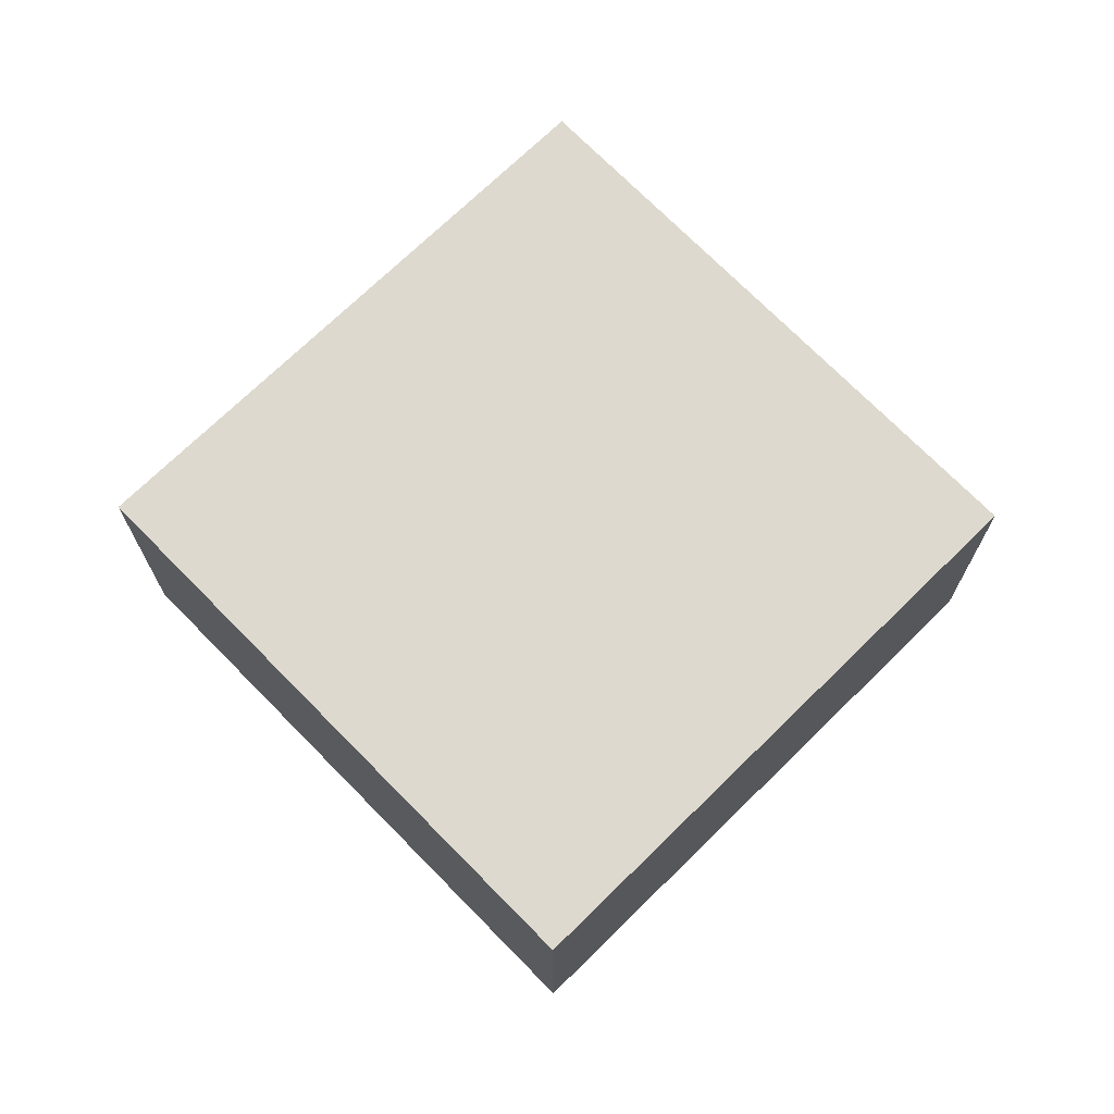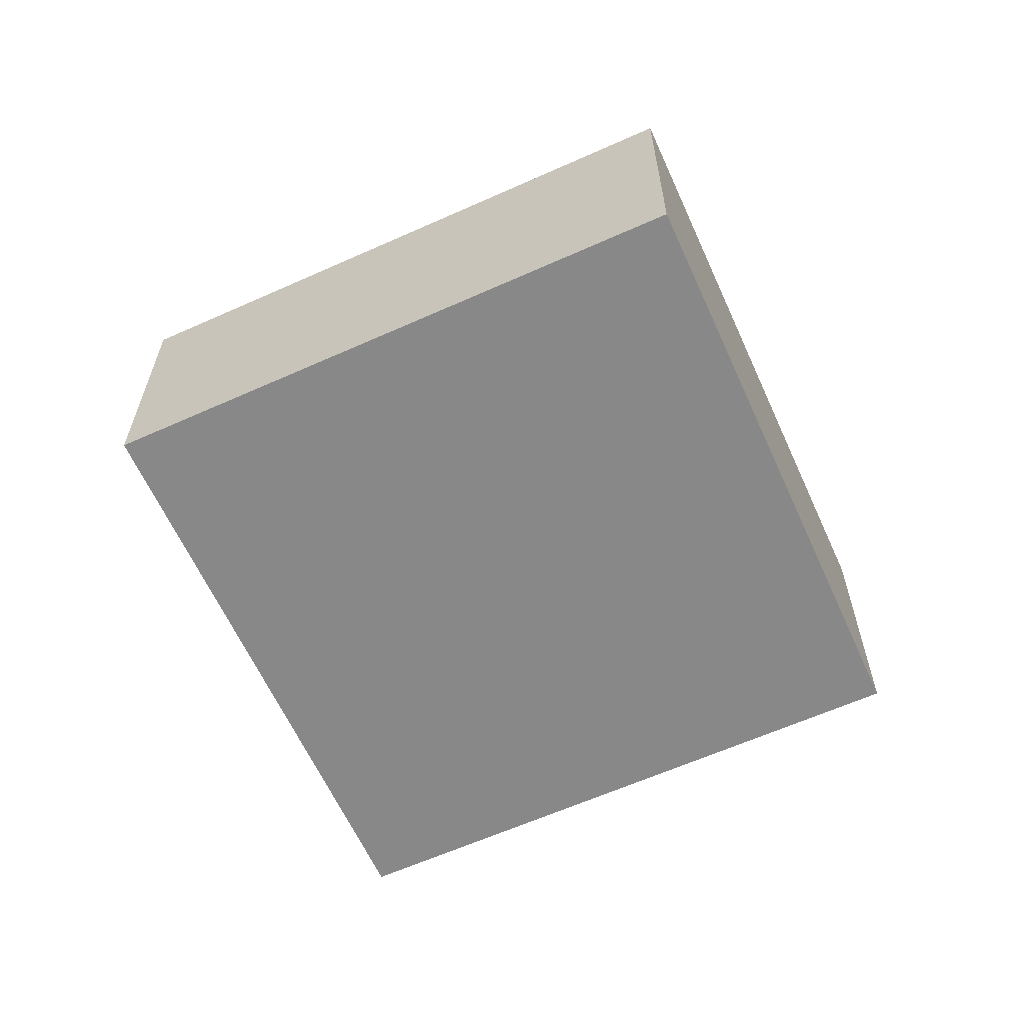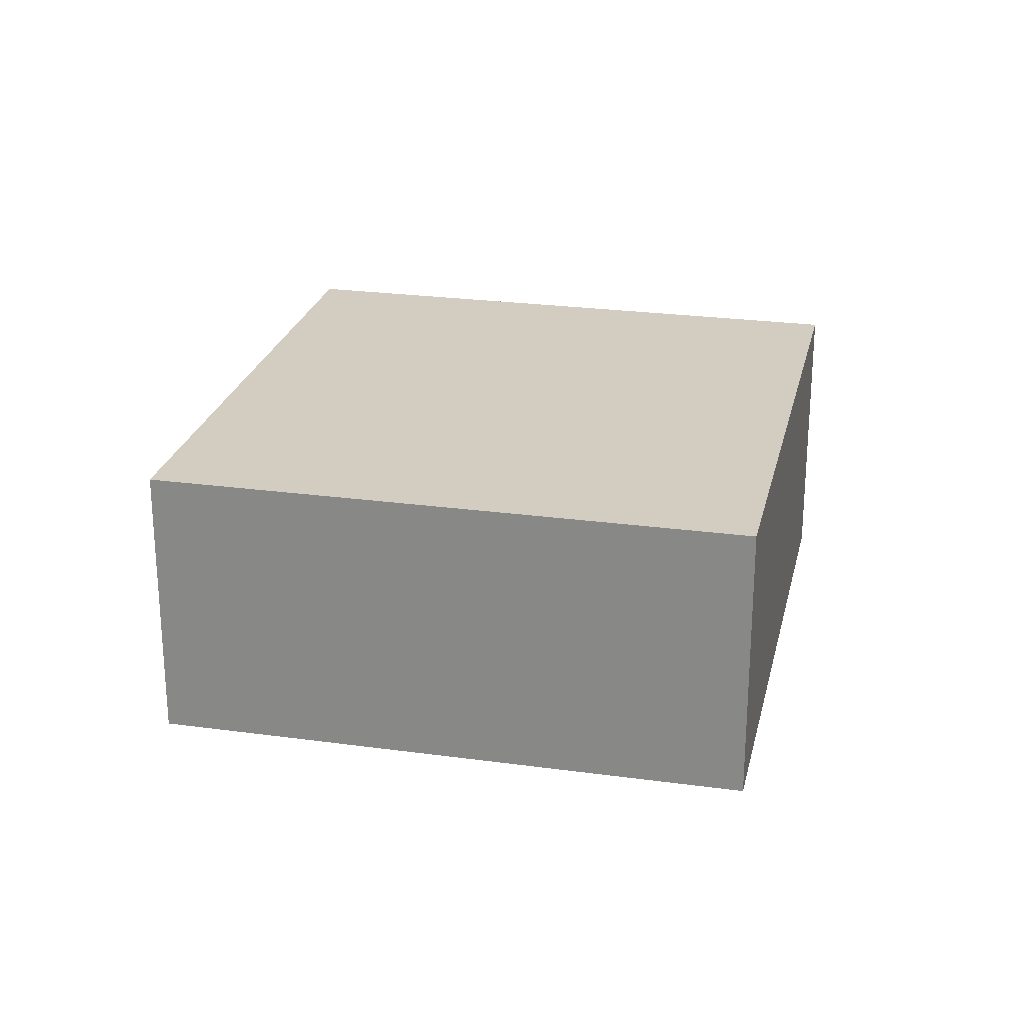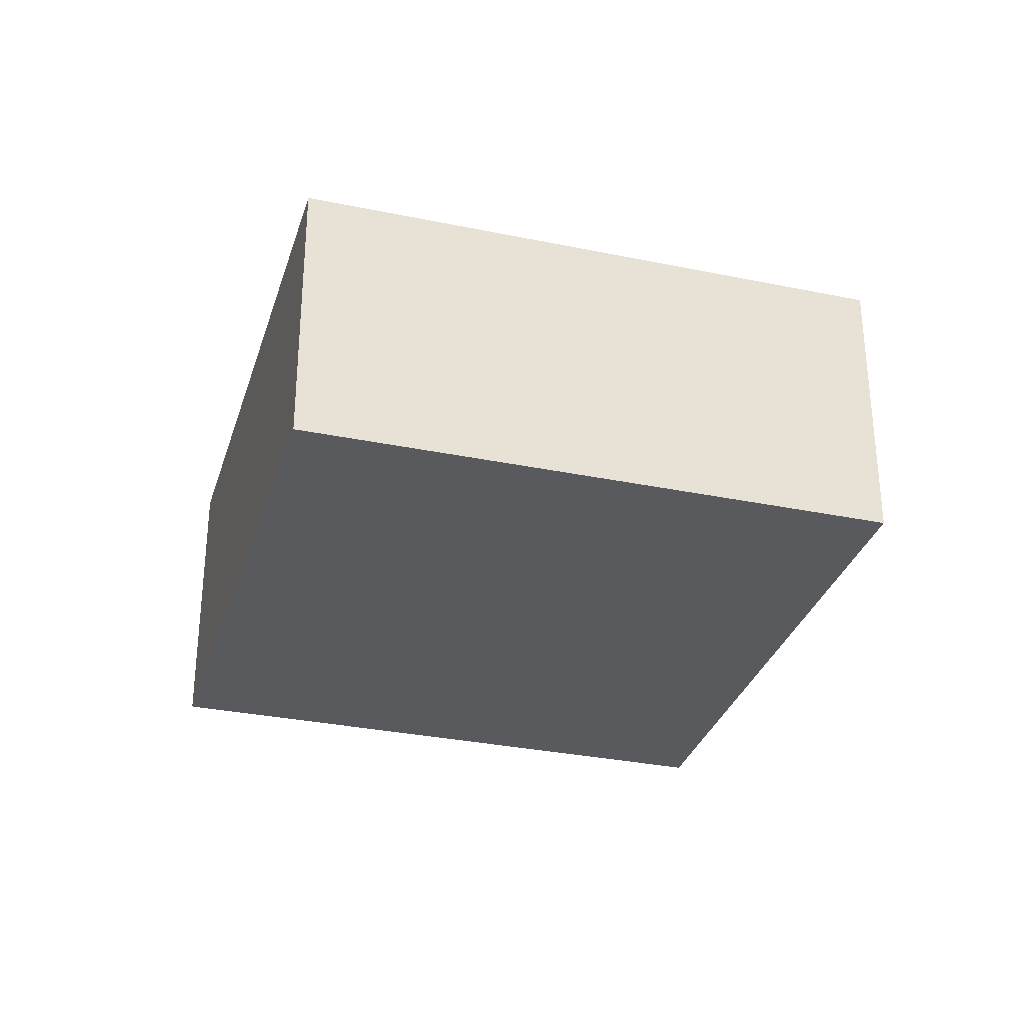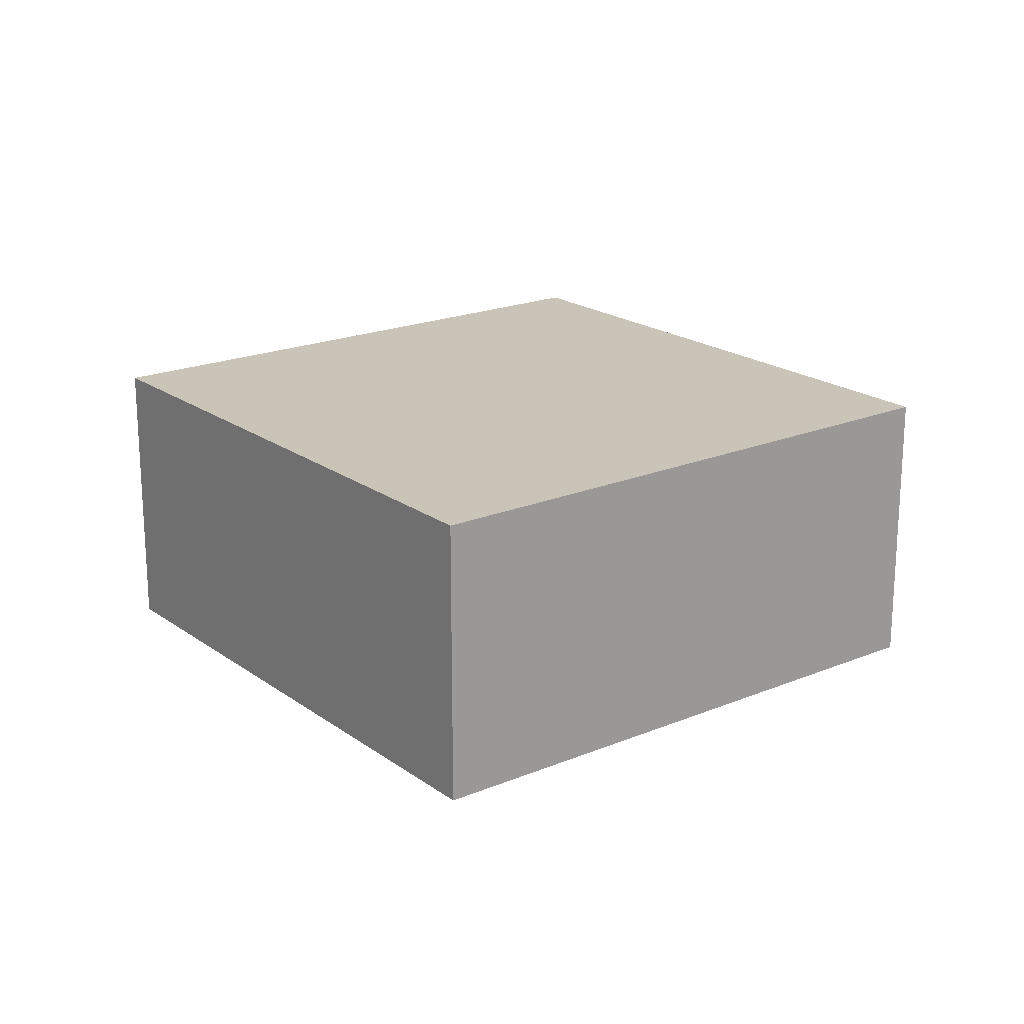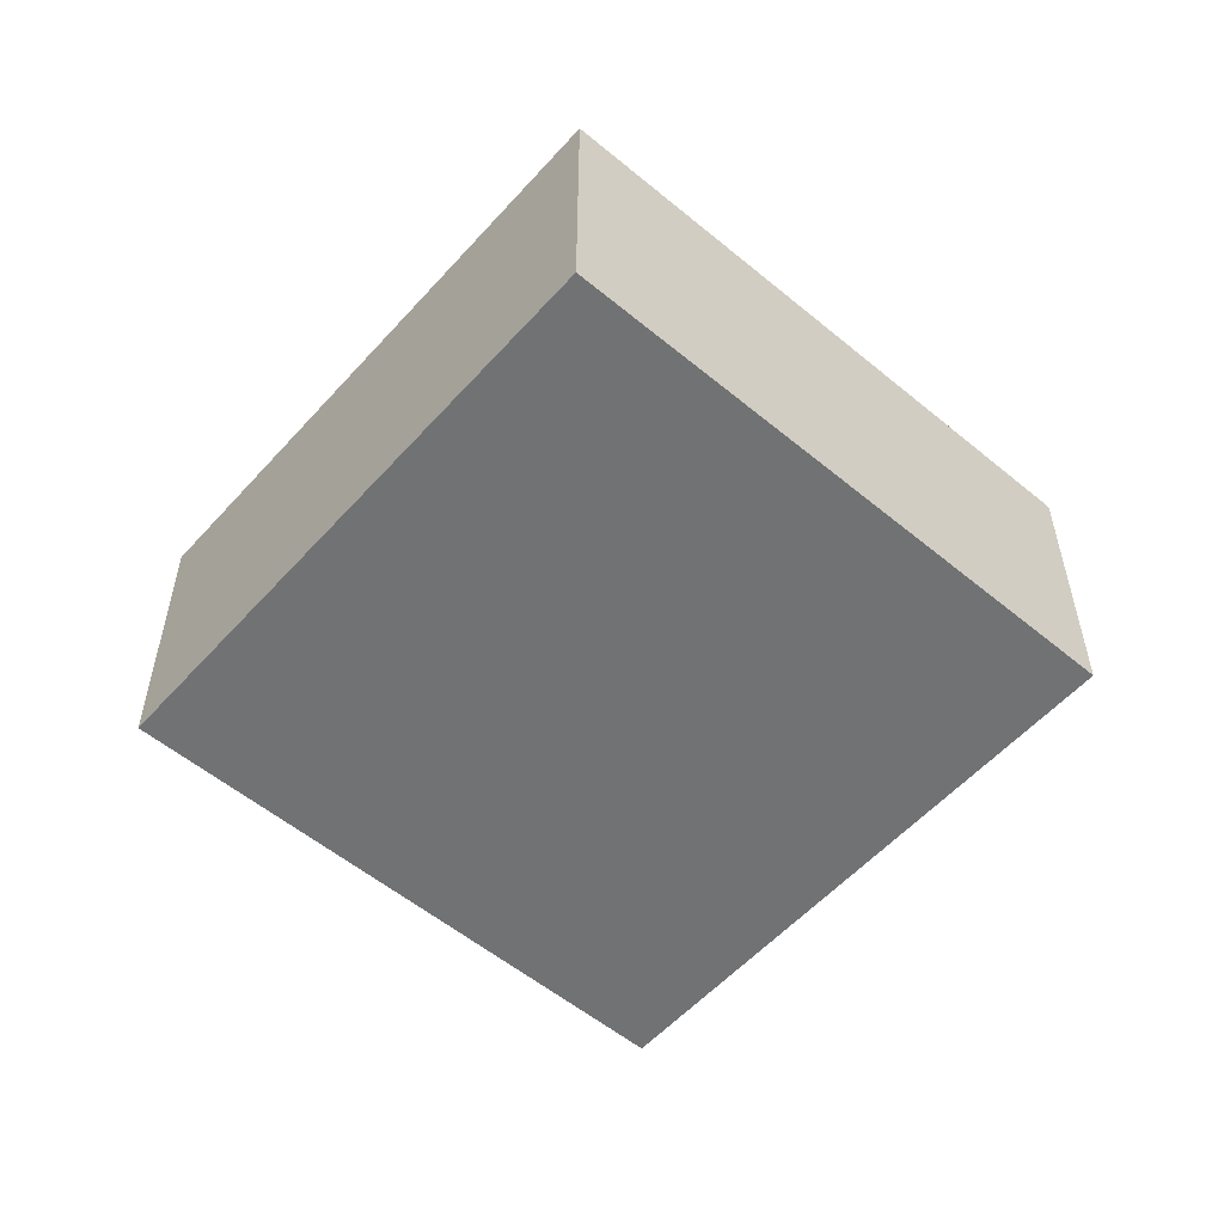
<metadata>
{"format":"obj","ext":"obj","renderer":"f3d","projection":"perspective","resolution":1024,"background":"white","views":[{"elev":71.4,"azim":0.6,"up":"+Z"},{"elev":-62.7,"azim":-110.6,"up":"+Z"},{"elev":24.7,"azim":-122.3,"up":"+Z"},{"elev":-31.7,"azim":28.8,"up":"+Z"},{"elev":19.9,"azim":97.5,"up":"+Z"},{"elev":-55.5,"azim":-86.1,"up":"+Z"}]}
</metadata>
<code>
o 4900
v 2179 1865 12.07
v 2179 1865 12.07
v 2179 1865 12.07
v 2179 1865 12.13
v 2179 1865 12.13
v 2179 1865 12.13
v 2179 1865 12.07
v 2179 1865 12.07
v 2179 1865 12.07
v 2179 1865 12.13
v 2179 1865 12.07
v 2179 1865 12.13
v 2179 1865 12.13
v 2179 1865 12.13
v 2179 1865 12.13
v 2179 1865 12.13
v 2179 1865 12.07
v 2179 1865 12.13
v 2179 1865 12.07
v 2179 1865 12.13
v 2179 1865 12.13
v 2179 1865 12.07
v 2179 1865 12.13
v 2179 1865 12.13
v 2179 1865 12.07
v 2179 1865 12.07
v 2179 1865 12.13
v 2179 1865 12.07
v 2179 1865 12.07
f 1 2 3
f 1 4 5
f 6 2 7
f 8 9 7
f 10 7 11
f 12 13 14
f 14 15 16
f 17 15 18
f 19 20 21
f 22 23 20
f 24 25 26
f 27 28 29

</code>
